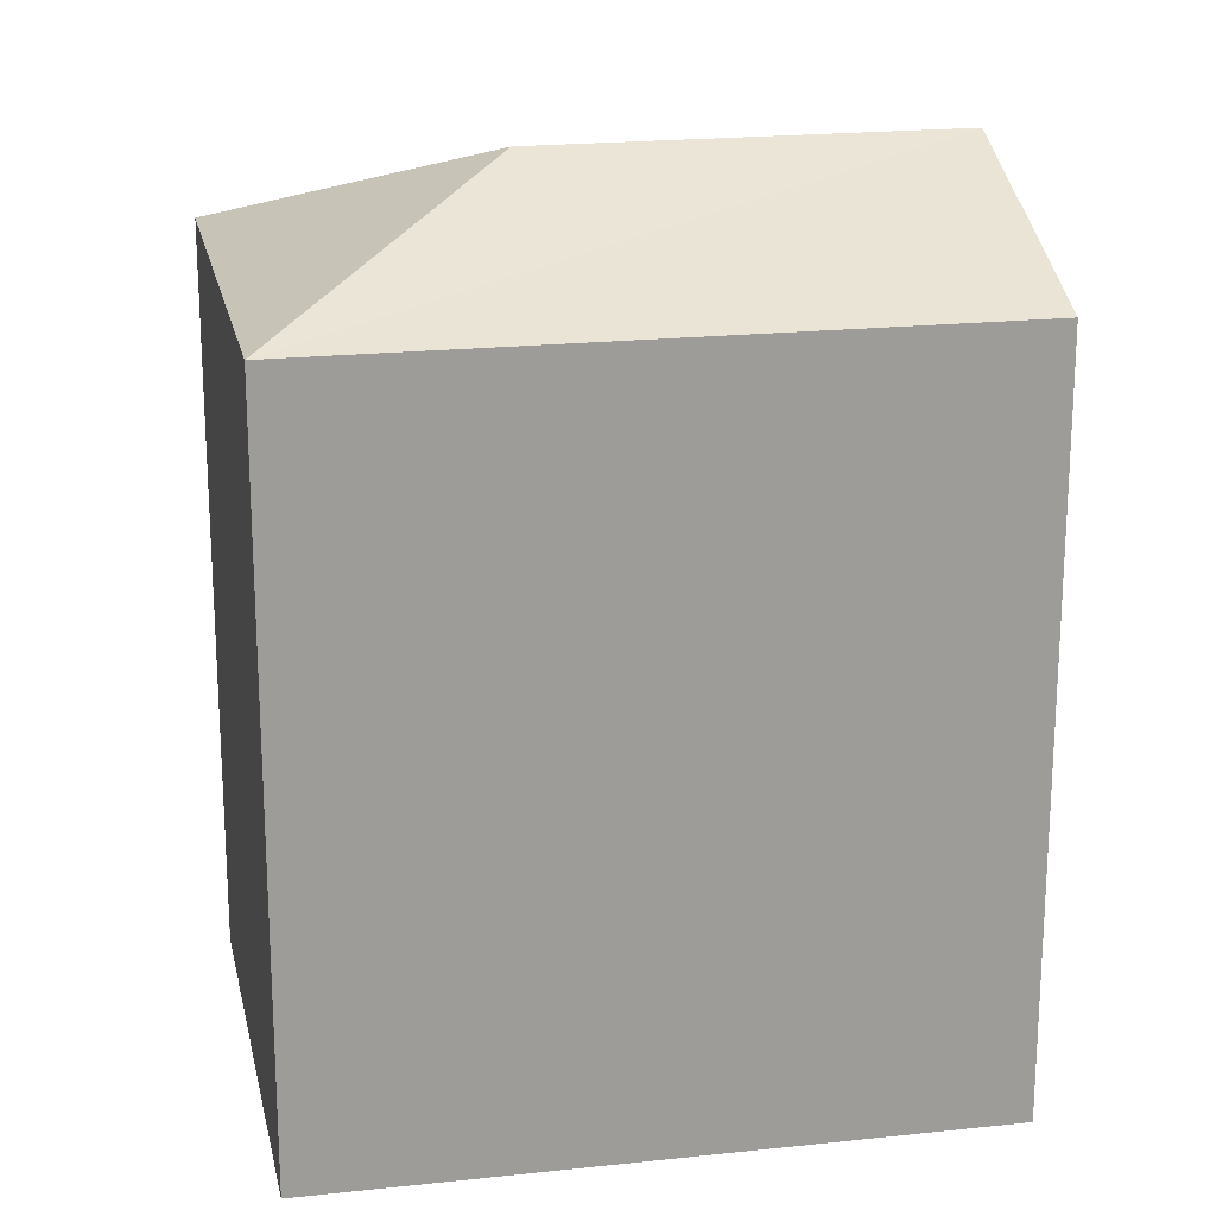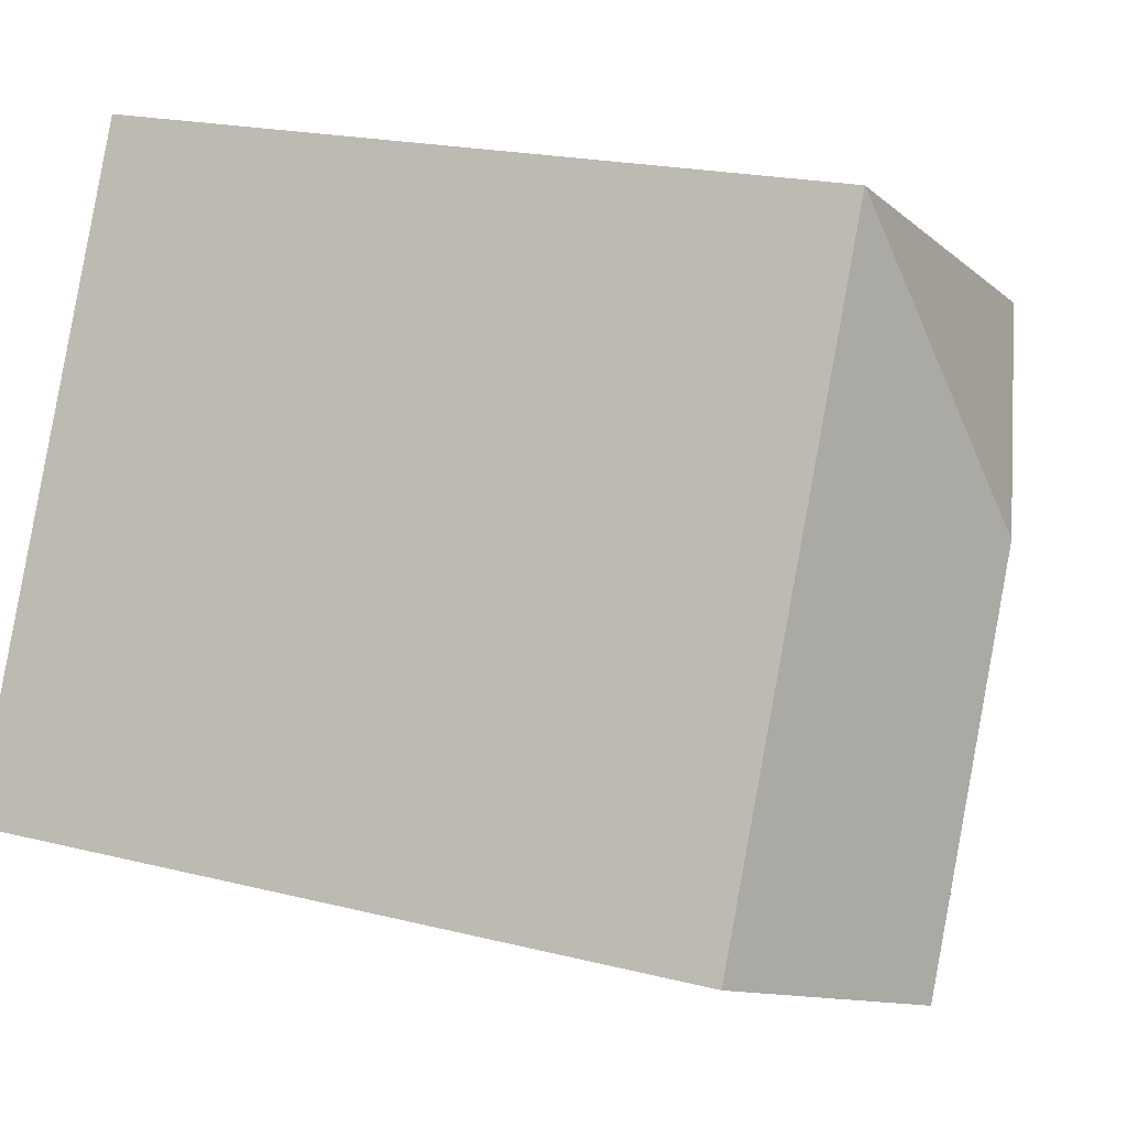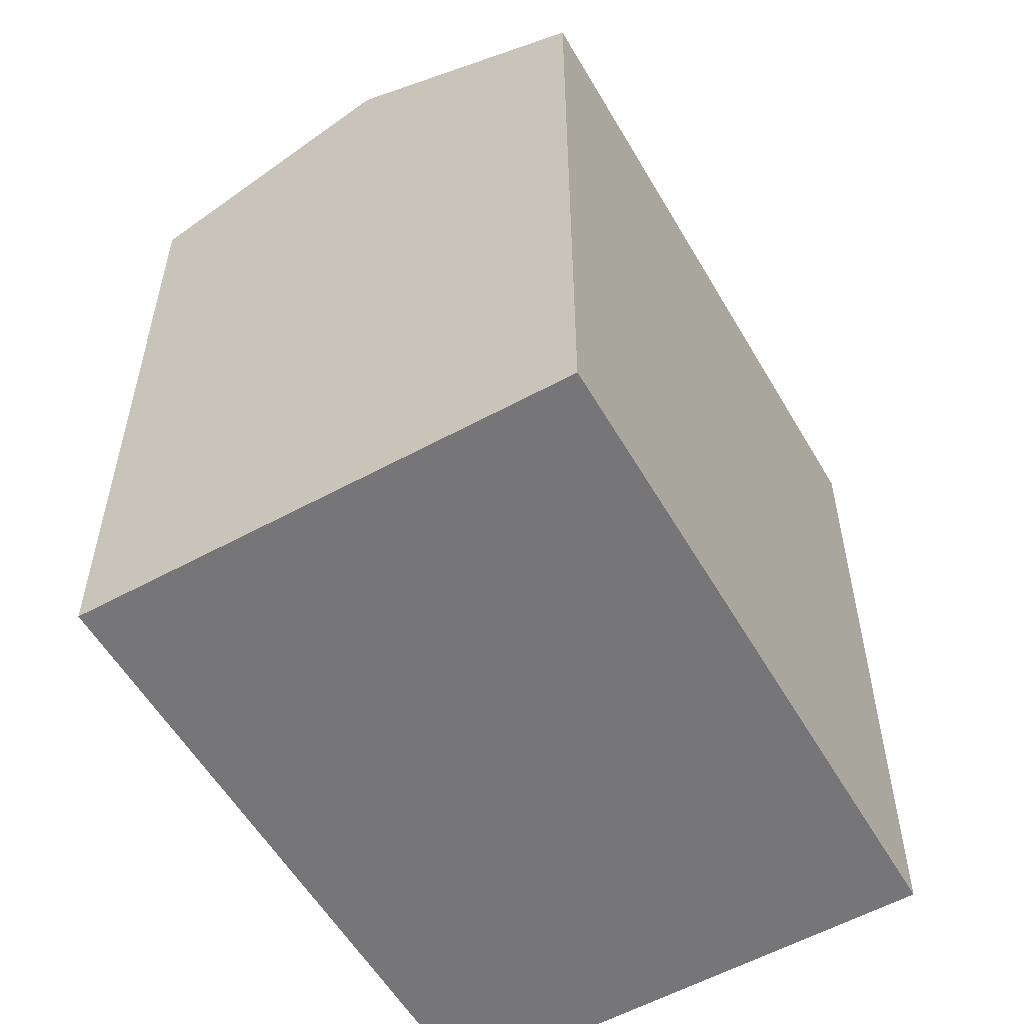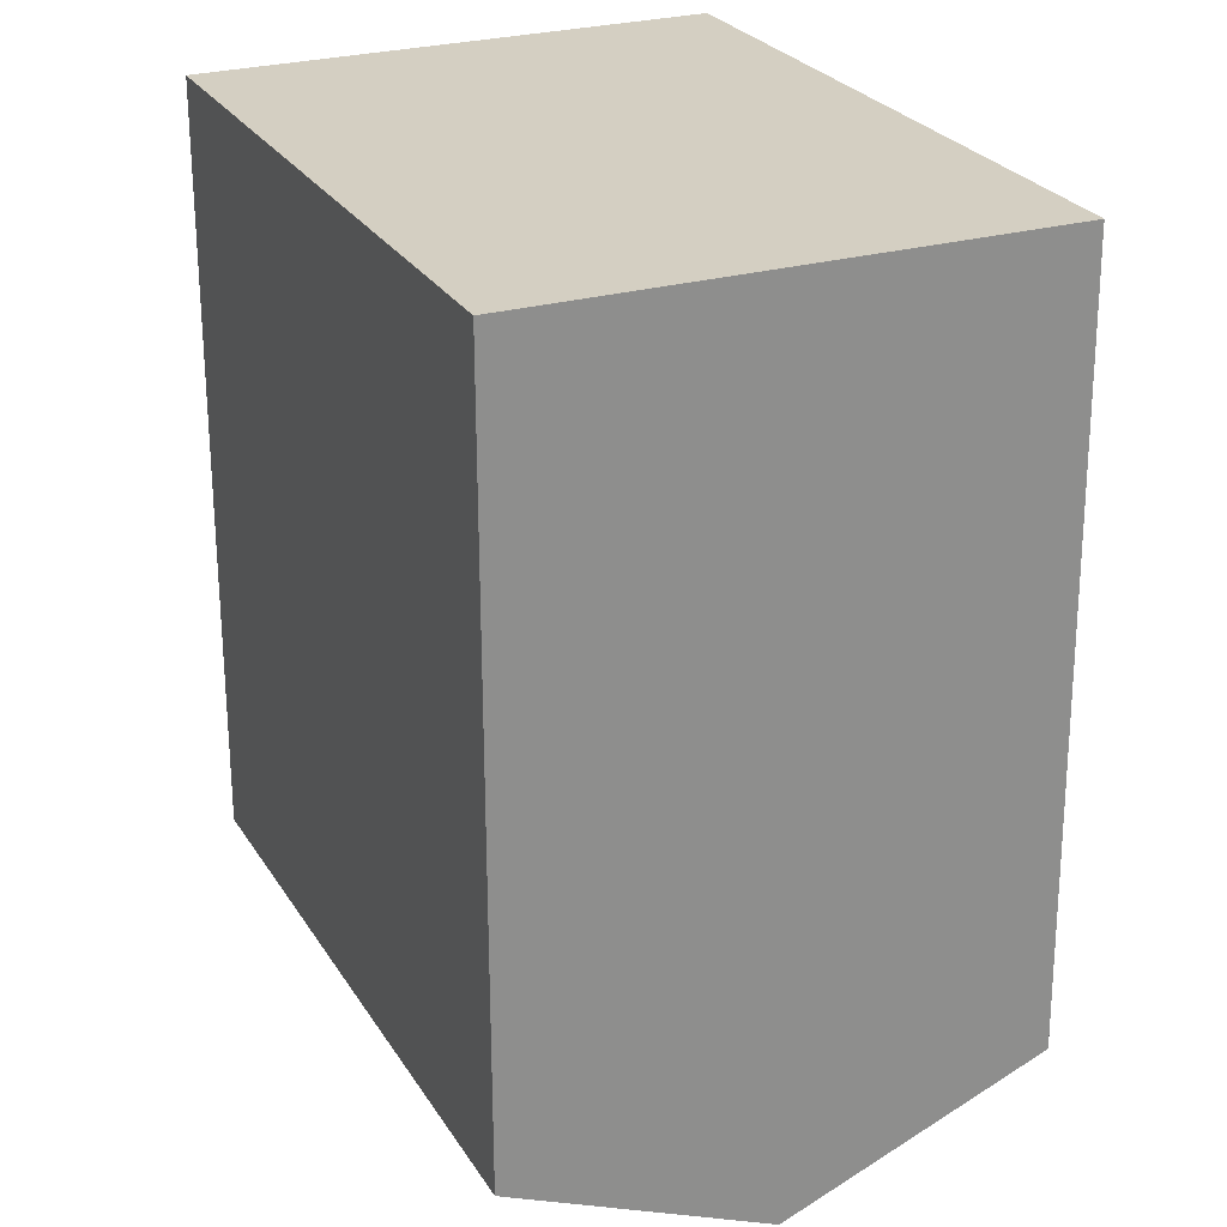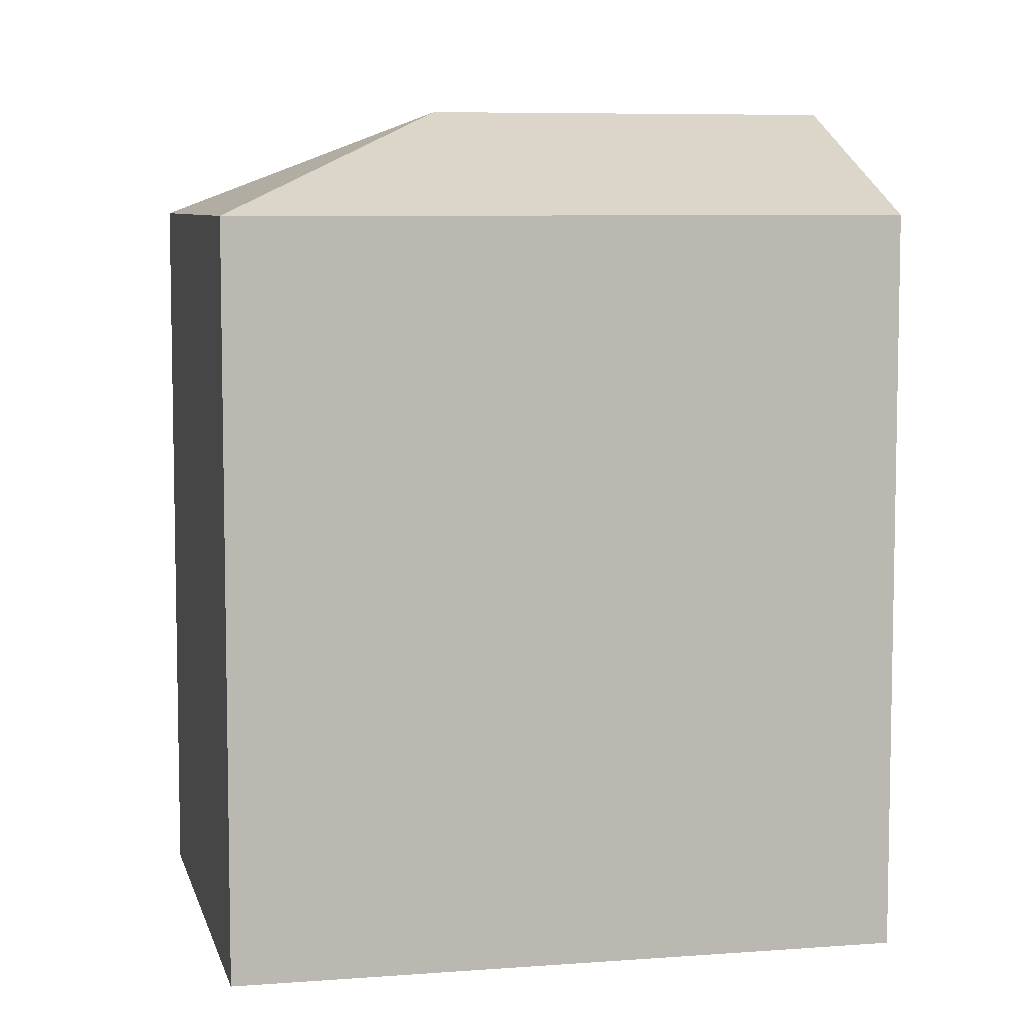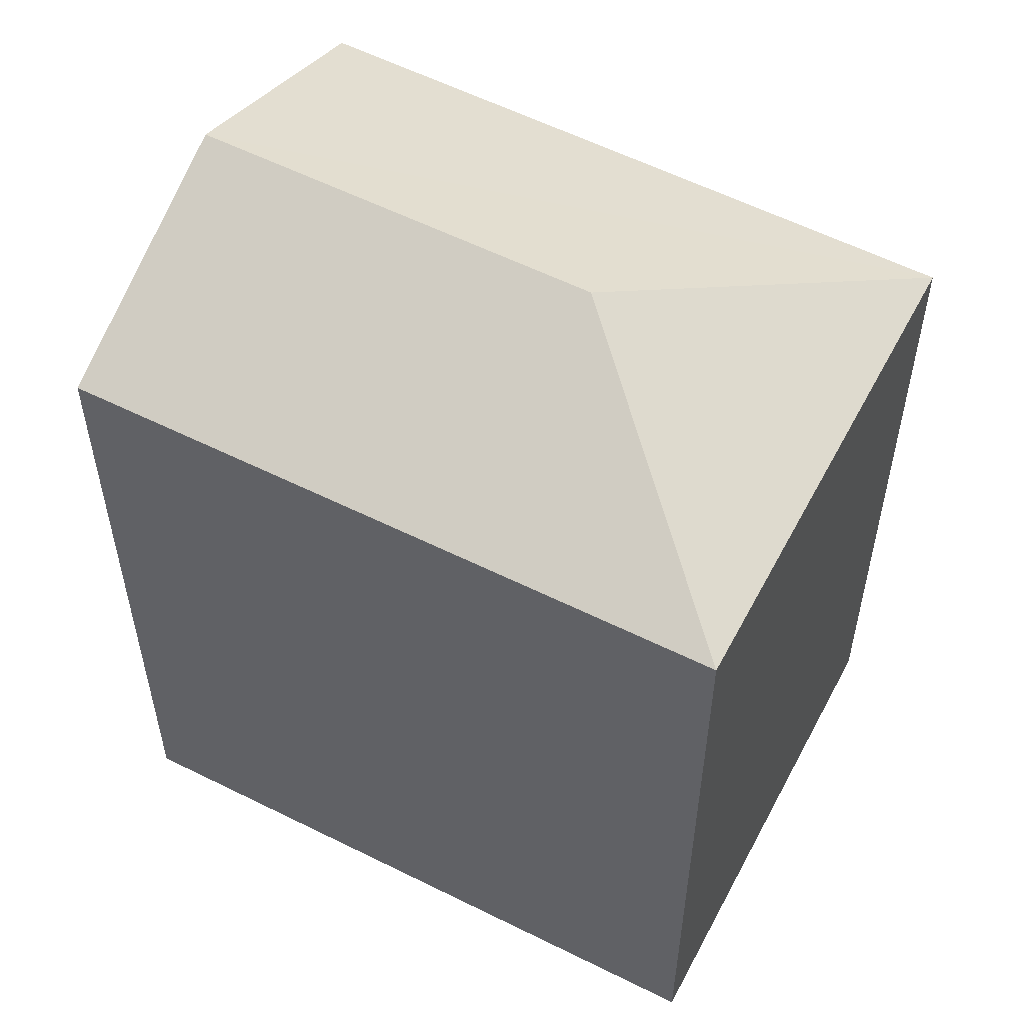
<metadata>
{"format":"obj","ext":"obj","renderer":"f3d","projection":"perspective","resolution":1024,"background":"white","views":[{"elev":20.2,"azim":54.1,"up":"+Y"},{"elev":19.6,"azim":115.3,"up":"+Z"},{"elev":-56.9,"azim":-174.4,"up":"+Y"},{"elev":-64.5,"azim":0.2,"up":"+Z"},{"elev":7.1,"azim":52.8,"up":"+Y"},{"elev":56.1,"azim":-86.6,"up":"+Y"}]}
</metadata>
<code>
v  2.114 5.351 -0.805
v  9.991e-05 4.682 -0.0001485
v  2.9 4.682 1.302
v  1.739 4.682 -3.864
v  3.21 5.351 -3.209
v  4.682 4.682 -2.554
v  2.9 -7.973e-17 1.302
v  0 0 0
v  1.738 2.366e-16 -3.864
v  4.682 1.564e-16 -2.554
g defaultobject
f 1 2 3
f 4 1 5
f 1 4 2
f 5 3 6
f 3 5 1
f 7 2 8
f 2 7 3
f 2 9 8
f 9 2 4
f 4 10 9
f 10 4 6
f 6 4 5
f 10 3 7
f 3 10 6
f 9 7 8
f 7 9 10

</code>
